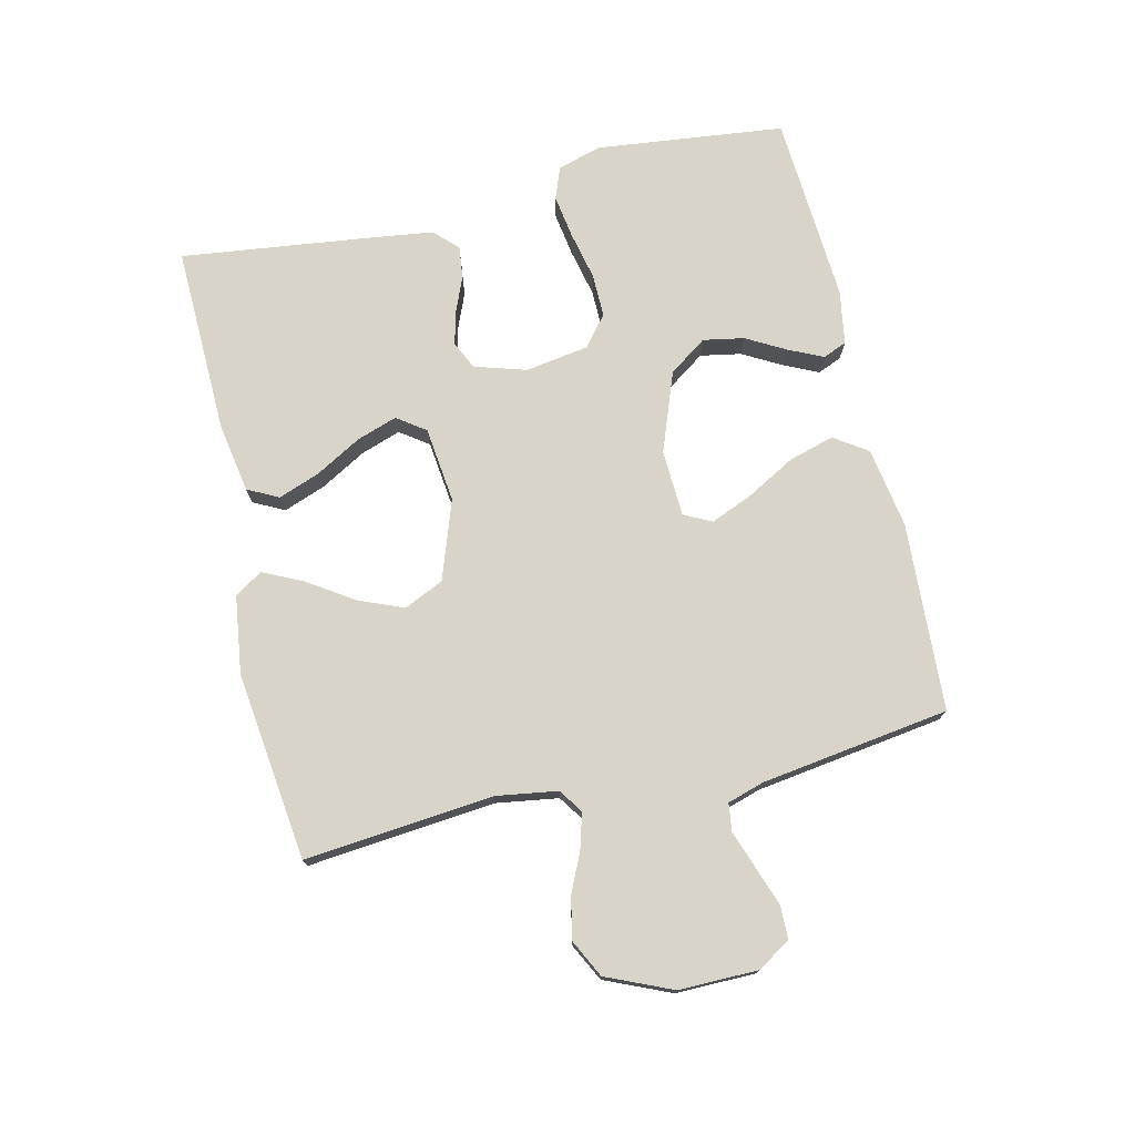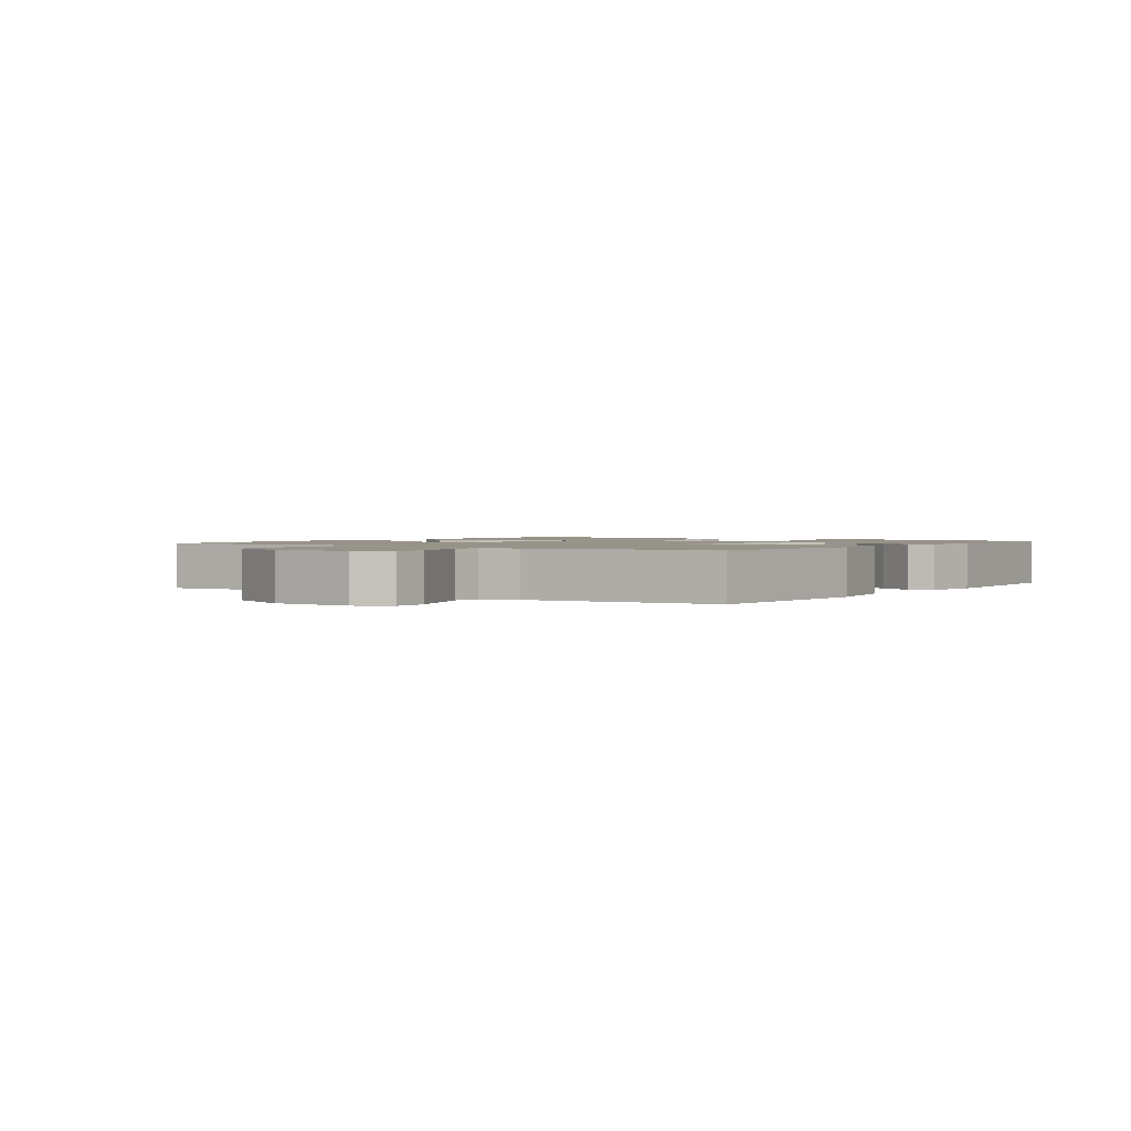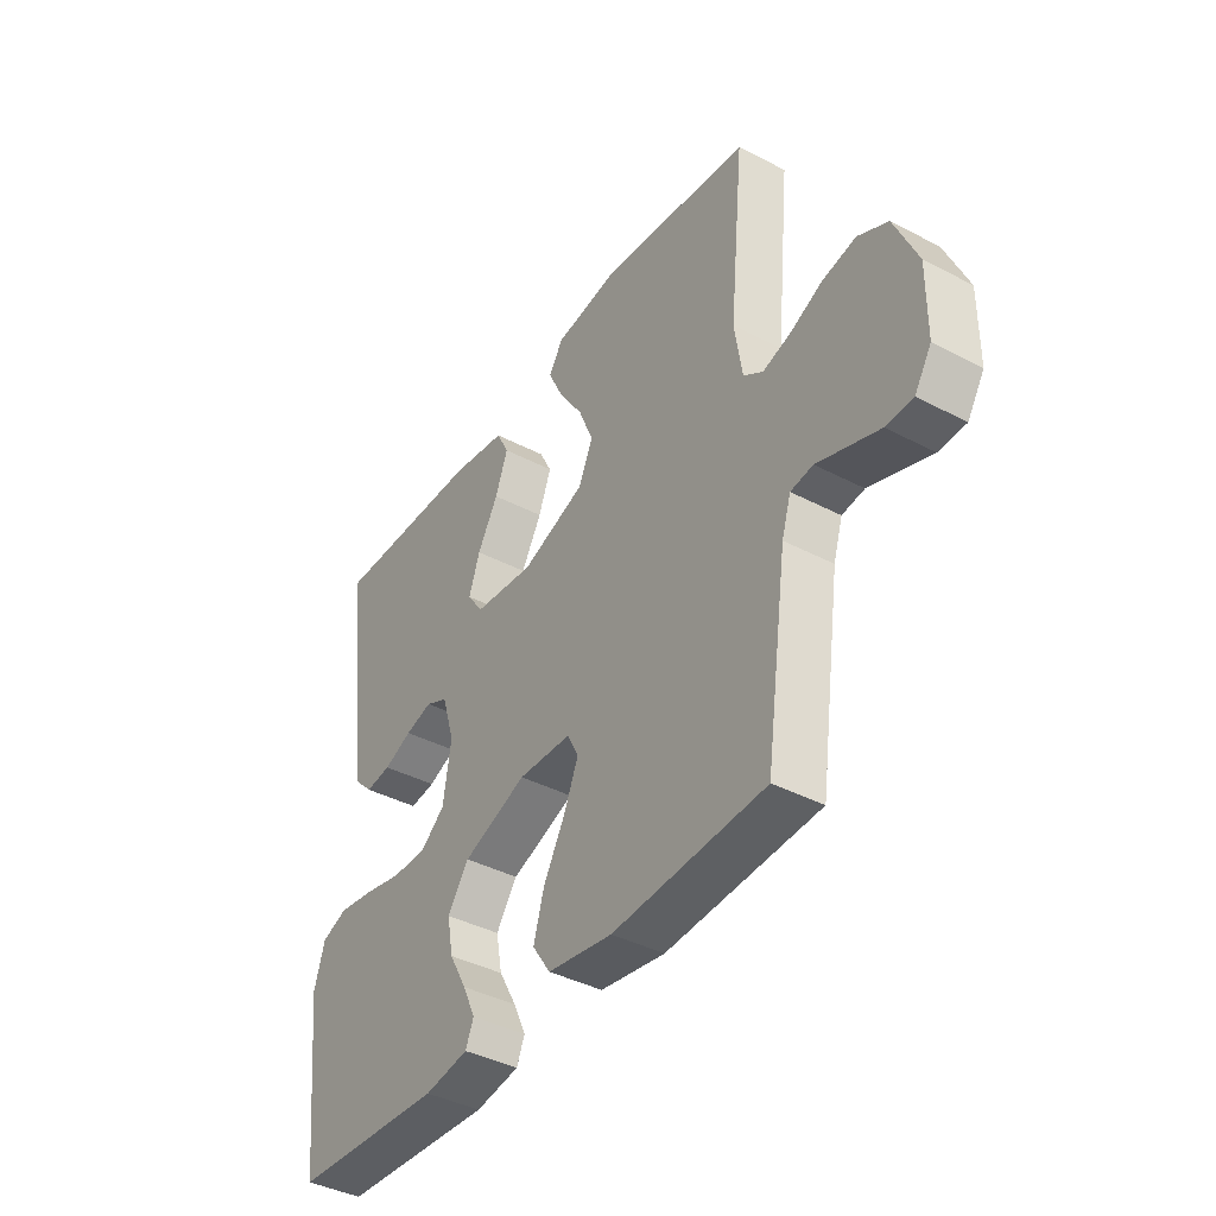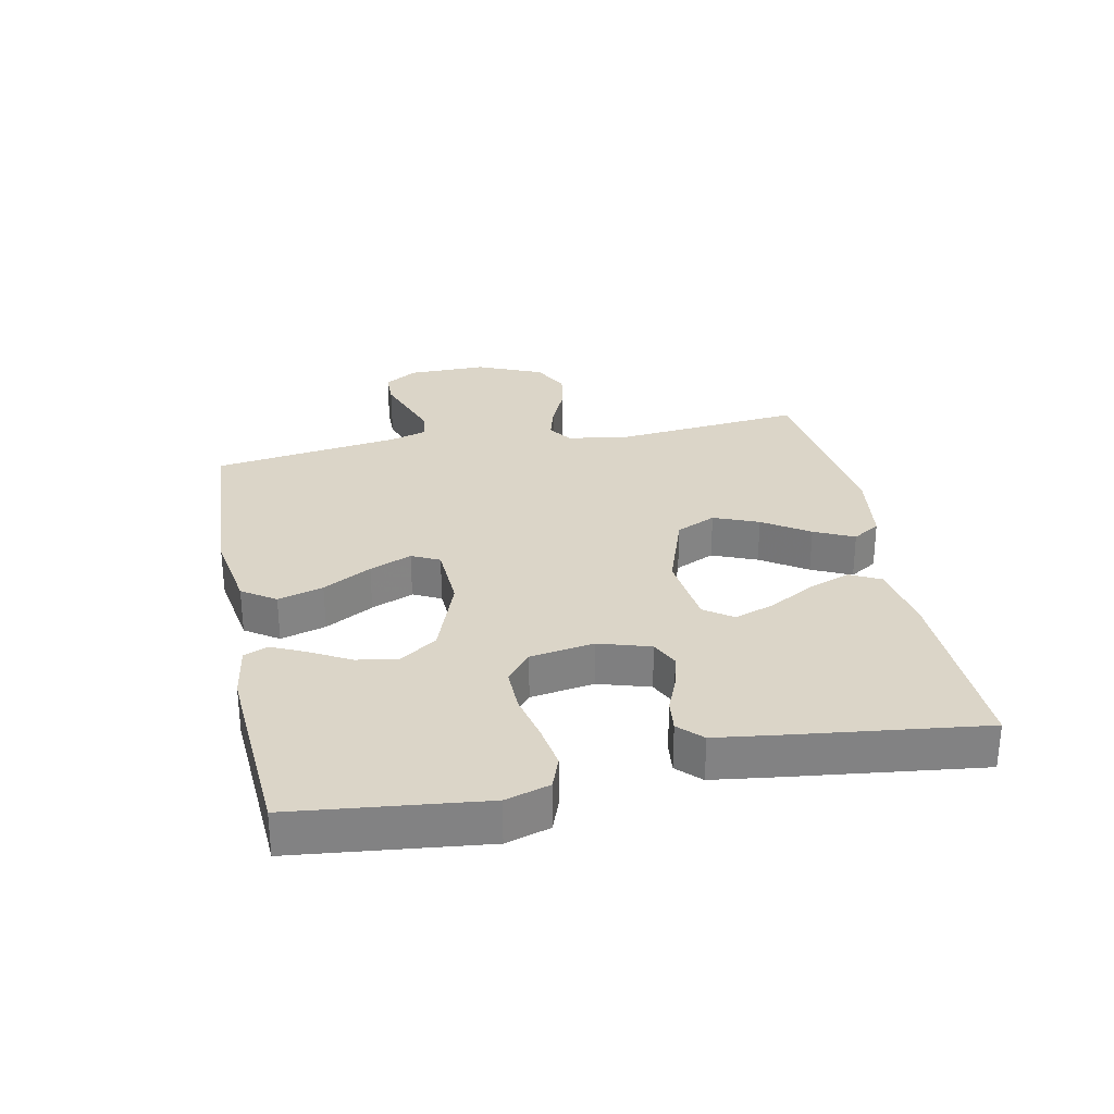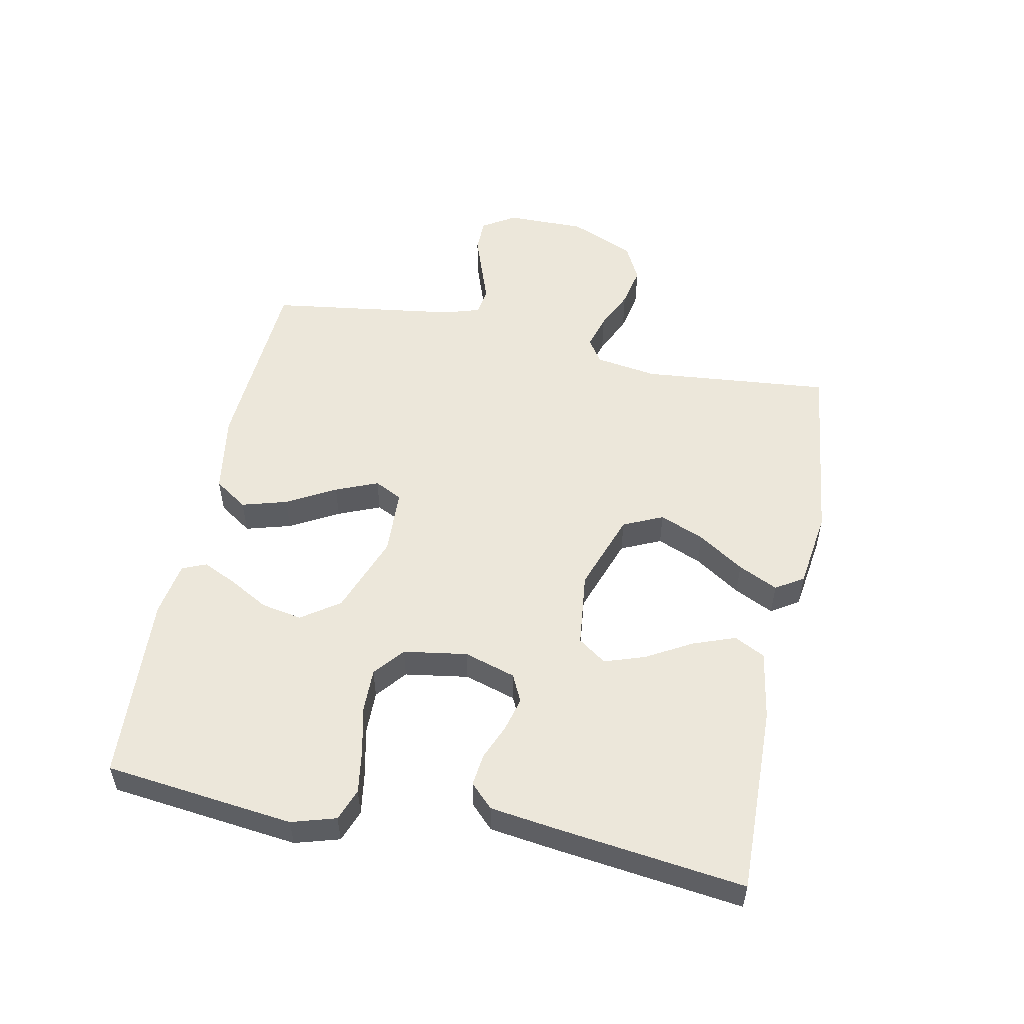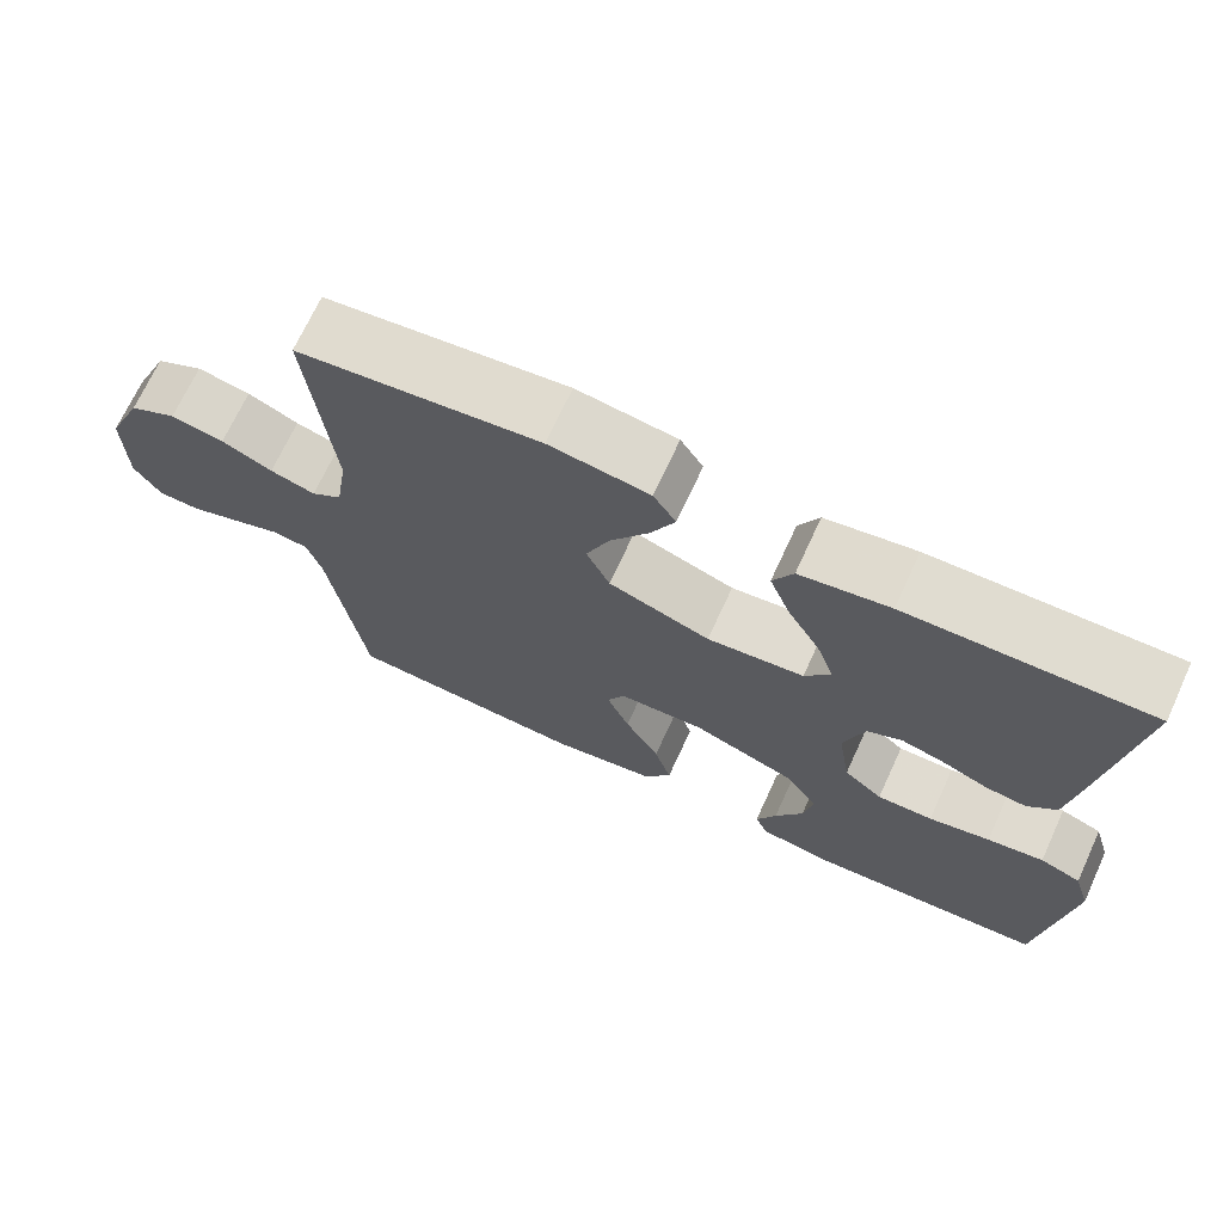
<metadata>
{"format":"obj","ext":"obj","renderer":"f3d","projection":"perspective","resolution":1024,"background":"white","views":[{"elev":74.9,"azim":76.9,"up":"+Y"},{"elev":1.5,"azim":125.1,"up":"+Y"},{"elev":-40.4,"azim":57.2,"up":"+Z"},{"elev":29.5,"azim":-101.5,"up":"+Y"},{"elev":53.3,"azim":-78.4,"up":"+Y"},{"elev":69.9,"azim":-155.3,"up":"+Z"}]}
</metadata>
<code>
v 0.5 0.07 0.5
v 0.471 0.07 0.2
v 0.486 0.07 0.102
v 0.524 0.07 0.076
v 0.58 0.07 0.092
v 0.643 0.07 0.121
v 0.709 0.07 0.134
v 0.768 0.07 0.104
v 0.813 0.07 0
v 0.812 0.07 -0.126
v 0.779 0.07 -0.178
v 0.726 0.07 -0.179
v 0.664 0.07 -0.157
v 0.605 0.07 -0.136
v 0.561 0.07 -0.142
v 0.543 0.07 -0.2
v 0.5 0.07 -0.5
v 0.2 0.07 -0.517
v 0.072 0.07 -0.496
v 0.036 0.07 -0.443
v 0.057 0.07 -0.371
v 0.1 0.07 -0.294
v 0.128 0.07 -0.227
v 0.106 0.07 -0.183
v 0 0.07 -0.178
v -0.127 0.07 -0.225
v -0.169 0.07 -0.285
v -0.157 0.07 -0.35
v -0.122 0.07 -0.413
v -0.097 0.07 -0.467
v -0.113 0.07 -0.505
v -0.2 0.07 -0.519
v -0.5 0.07 -0.5
v -0.534 0.07 -0.2
v -0.513 0.07 -0.13
v -0.462 0.07 -0.111
v -0.392 0.07 -0.122
v -0.316 0.07 -0.139
v -0.247 0.07 -0.14
v -0.199 0.07 -0.101
v -0.183 0.07 0
v -0.208 0.07 0.082
v -0.252 0.07 0.103
v -0.306 0.07 0.089
v -0.362 0.07 0.066
v -0.413 0.07 0.06
v -0.449 0.07 0.096
v -0.463 0.07 0.2
v -0.5 0.07 0.5
v -0.2 0.07 0.492
v -0.089 0.07 0.473
v -0.064 0.07 0.424
v -0.089 0.07 0.357
v -0.13 0.07 0.285
v -0.152 0.07 0.221
v -0.12 0.07 0.176
v 0 0.07 0.162
v 0.126 0.07 0.206
v 0.155 0.07 0.269
v 0.126 0.07 0.34
v 0.078 0.07 0.413
v 0.048 0.07 0.476
v 0.076 0.07 0.52
v 0.2 0.07 0.537
v 0.5 0 0.5
v 0.471 0 0.2
v 0.486 0 0.102
v 0.524 0 0.076
v 0.58 0 0.092
v 0.643 0 0.121
v 0.709 0 0.134
v 0.768 0 0.104
v 0.813 0 0
v 0.812 0 -0.126
v 0.779 0 -0.178
v 0.726 0 -0.179
v 0.664 0 -0.157
v 0.605 0 -0.136
v 0.561 0 -0.142
v 0.543 0 -0.2
v 0.5 0 -0.5
v 0.2 0 -0.517
v 0.072 0 -0.496
v 0.036 0 -0.443
v 0.057 0 -0.371
v 0.1 0 -0.294
v 0.128 0 -0.227
v 0.106 0 -0.183
v 0 0 -0.178
v -0.127 0 -0.225
v -0.169 0 -0.285
v -0.157 0 -0.35
v -0.122 0 -0.413
v -0.097 0 -0.467
v -0.113 0 -0.505
v -0.2 0 -0.519
v -0.5 0 -0.5
v -0.534 0 -0.2
v -0.513 0 -0.13
v -0.462 0 -0.111
v -0.392 0 -0.122
v -0.316 0 -0.139
v -0.247 0 -0.14
v -0.199 0 -0.101
v -0.183 0 0
v -0.208 0 0.082
v -0.252 0 0.103
v -0.306 0 0.089
v -0.362 0 0.066
v -0.413 0 0.06
v -0.449 0 0.096
v -0.463 0 0.2
v -0.5 0 0.5
v -0.2 0 0.492
v -0.089 0 0.473
v -0.064 0 0.424
v -0.089 0 0.357
v -0.13 0 0.285
v -0.152 0 0.221
v -0.12 0 0.176
v 0 0 0.162
v 0.126 0 0.206
v 0.155 0 0.269
v 0.126 0 0.34
v 0.078 0 0.413
v 0.048 0 0.476
v 0.076 0 0.52
v 0.2 0 0.537
f 64 1 2
f 63 64 2
f 62 63 2
f 61 62 2
f 60 61 2
f 59 60 2 3
f 58 59 3 4
f 57 58 4
f 56 57 4
f 52 53 54
f 51 52 54
f 50 51 54
f 49 50 54
f 48 49 54
f 47 48 54
f 46 47 54
f 45 46 54
f 44 45 54
f 43 44 54 55
f 42 43 55 56
f 36 37 38
f 35 36 38
f 34 35 38
f 33 34 38
f 32 33 38
f 31 32 38
f 30 31 38
f 29 30 38
f 28 29 38
f 27 28 38 39
f 26 27 39 40
f 20 21 22
f 19 20 22
f 18 19 22
f 17 18 22
f 16 17 22
f 15 16 22 23
f 12 13 14
f 11 12 14
f 10 11 14
f 9 10 14
f 8 9 14
f 7 8 14
f 6 7 14
f 5 6 14
f 4 5 14 15
f 56 4 15
f 42 56 15
f 41 42 15
f 25 26 40 41
f 15 23 24
f 15 24 25 41
f 66 65 128
f 66 128 127
f 66 127 126
f 66 126 125
f 66 125 124
f 67 66 124 123
f 68 67 123 122
f 68 122 121
f 68 121 120
f 118 117 116
f 118 116 115
f 118 115 114
f 118 114 113
f 118 113 112
f 118 112 111
f 118 111 110
f 118 110 109
f 118 109 108
f 119 118 108 107
f 120 119 107 106
f 102 101 100
f 102 100 99
f 102 99 98
f 102 98 97
f 102 97 96
f 102 96 95
f 102 95 94
f 102 94 93
f 102 93 92
f 103 102 92 91
f 104 103 91 90
f 86 85 84
f 86 84 83
f 86 83 82
f 86 82 81
f 86 81 80
f 87 86 80 79
f 78 77 76
f 78 76 75
f 78 75 74
f 78 74 73
f 78 73 72
f 78 72 71
f 78 71 70
f 78 70 69
f 79 78 69 68
f 79 68 120
f 79 120 106
f 79 106 105
f 105 104 90 89
f 88 87 79
f 105 89 88 79
f 1 65 66 2
f 2 66 67 3
f 3 67 68 4
f 4 68 69 5
f 5 69 70 6
f 6 70 71 7
f 7 71 72 8
f 8 72 73 9
f 9 73 74 10
f 10 74 75 11
f 11 75 76 12
f 12 76 77 13
f 13 77 78 14
f 14 78 79 15
f 15 79 80 16
f 16 80 81 17
f 17 81 82 18
f 18 82 83 19
f 19 83 84 20
f 20 84 85 21
f 21 85 86 22
f 22 86 87 23
f 23 87 88 24
f 24 88 89 25
f 25 89 90 26
f 26 90 91 27
f 27 91 92 28
f 28 92 93 29
f 29 93 94 30
f 30 94 95 31
f 31 95 96 32
f 32 96 97 33
f 33 97 98 34
f 34 98 99 35
f 35 99 100 36
f 36 100 101 37
f 37 101 102 38
f 38 102 103 39
f 39 103 104 40
f 40 104 105 41
f 41 105 106 42
f 42 106 107 43
f 43 107 108 44
f 44 108 109 45
f 45 109 110 46
f 46 110 111 47
f 47 111 112 48
f 48 112 113 49
f 49 113 114 50
f 50 114 115 51
f 51 115 116 52
f 52 116 117 53
f 53 117 118 54
f 54 118 119 55
f 55 119 120 56
f 56 120 121 57
f 57 121 122 58
f 58 122 123 59
f 59 123 124 60
f 60 124 125 61
f 61 125 126 62
f 62 126 127 63
f 63 127 128 64
f 64 128 65 1

</code>
